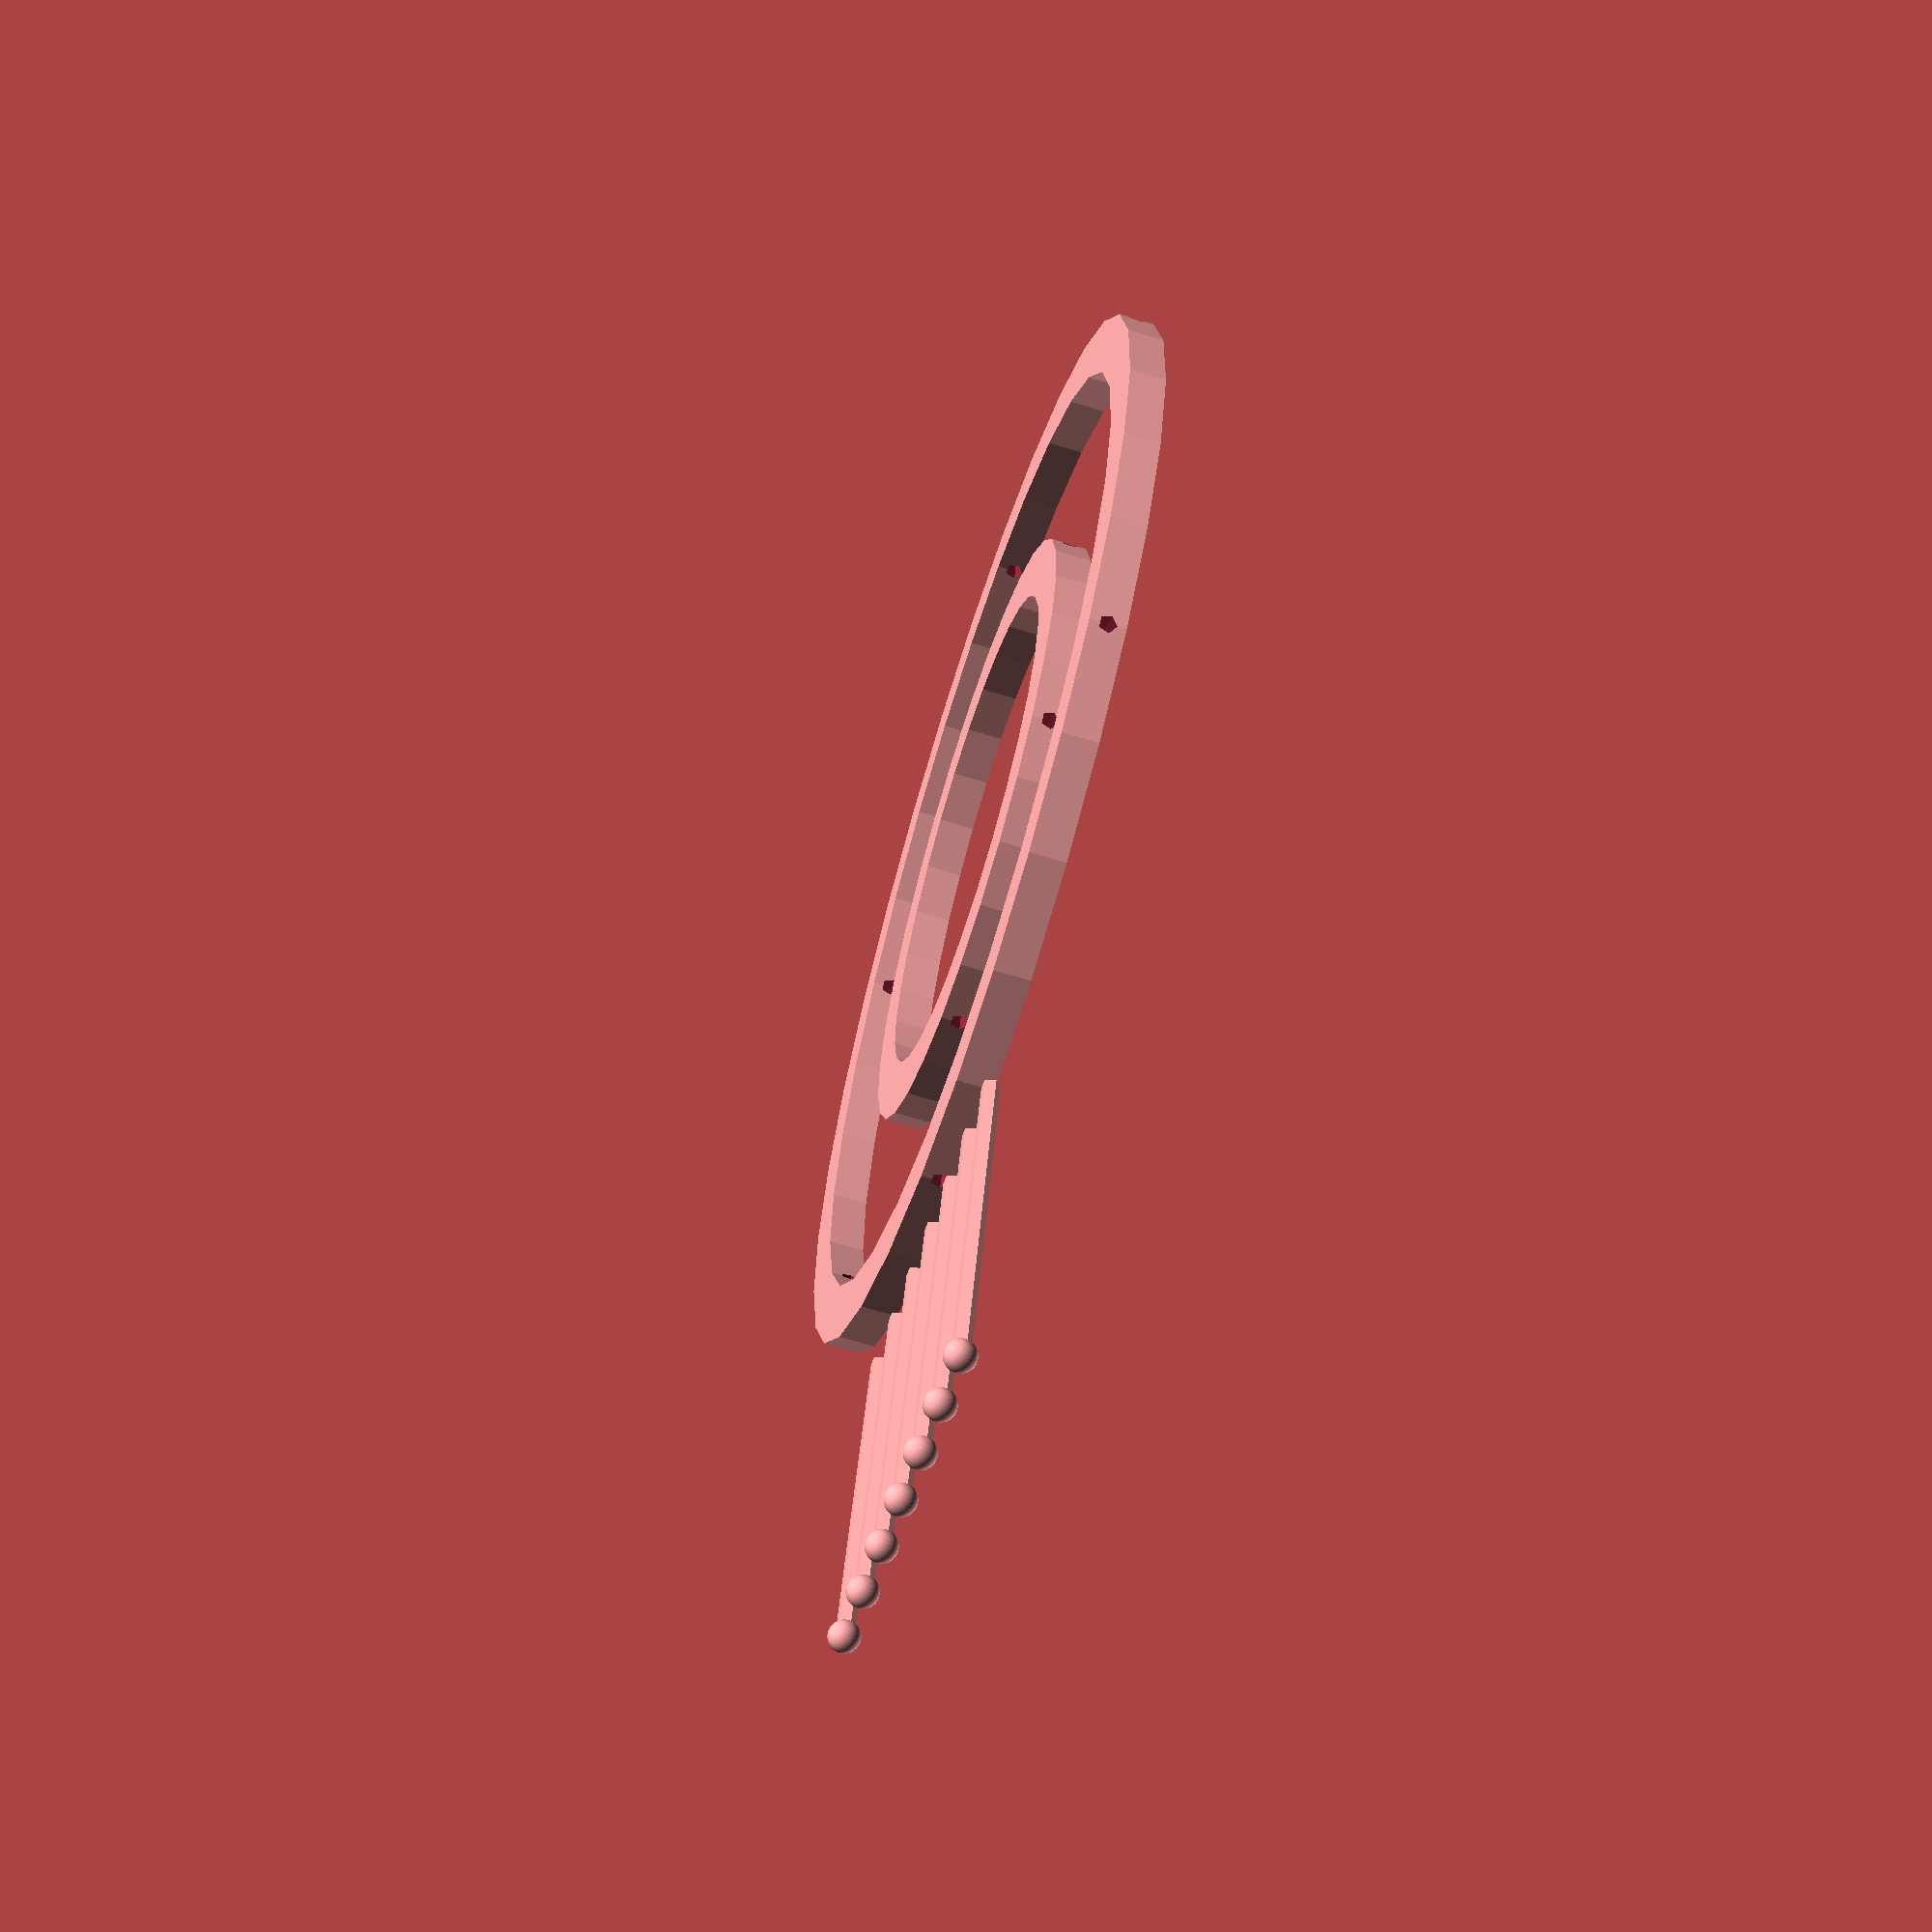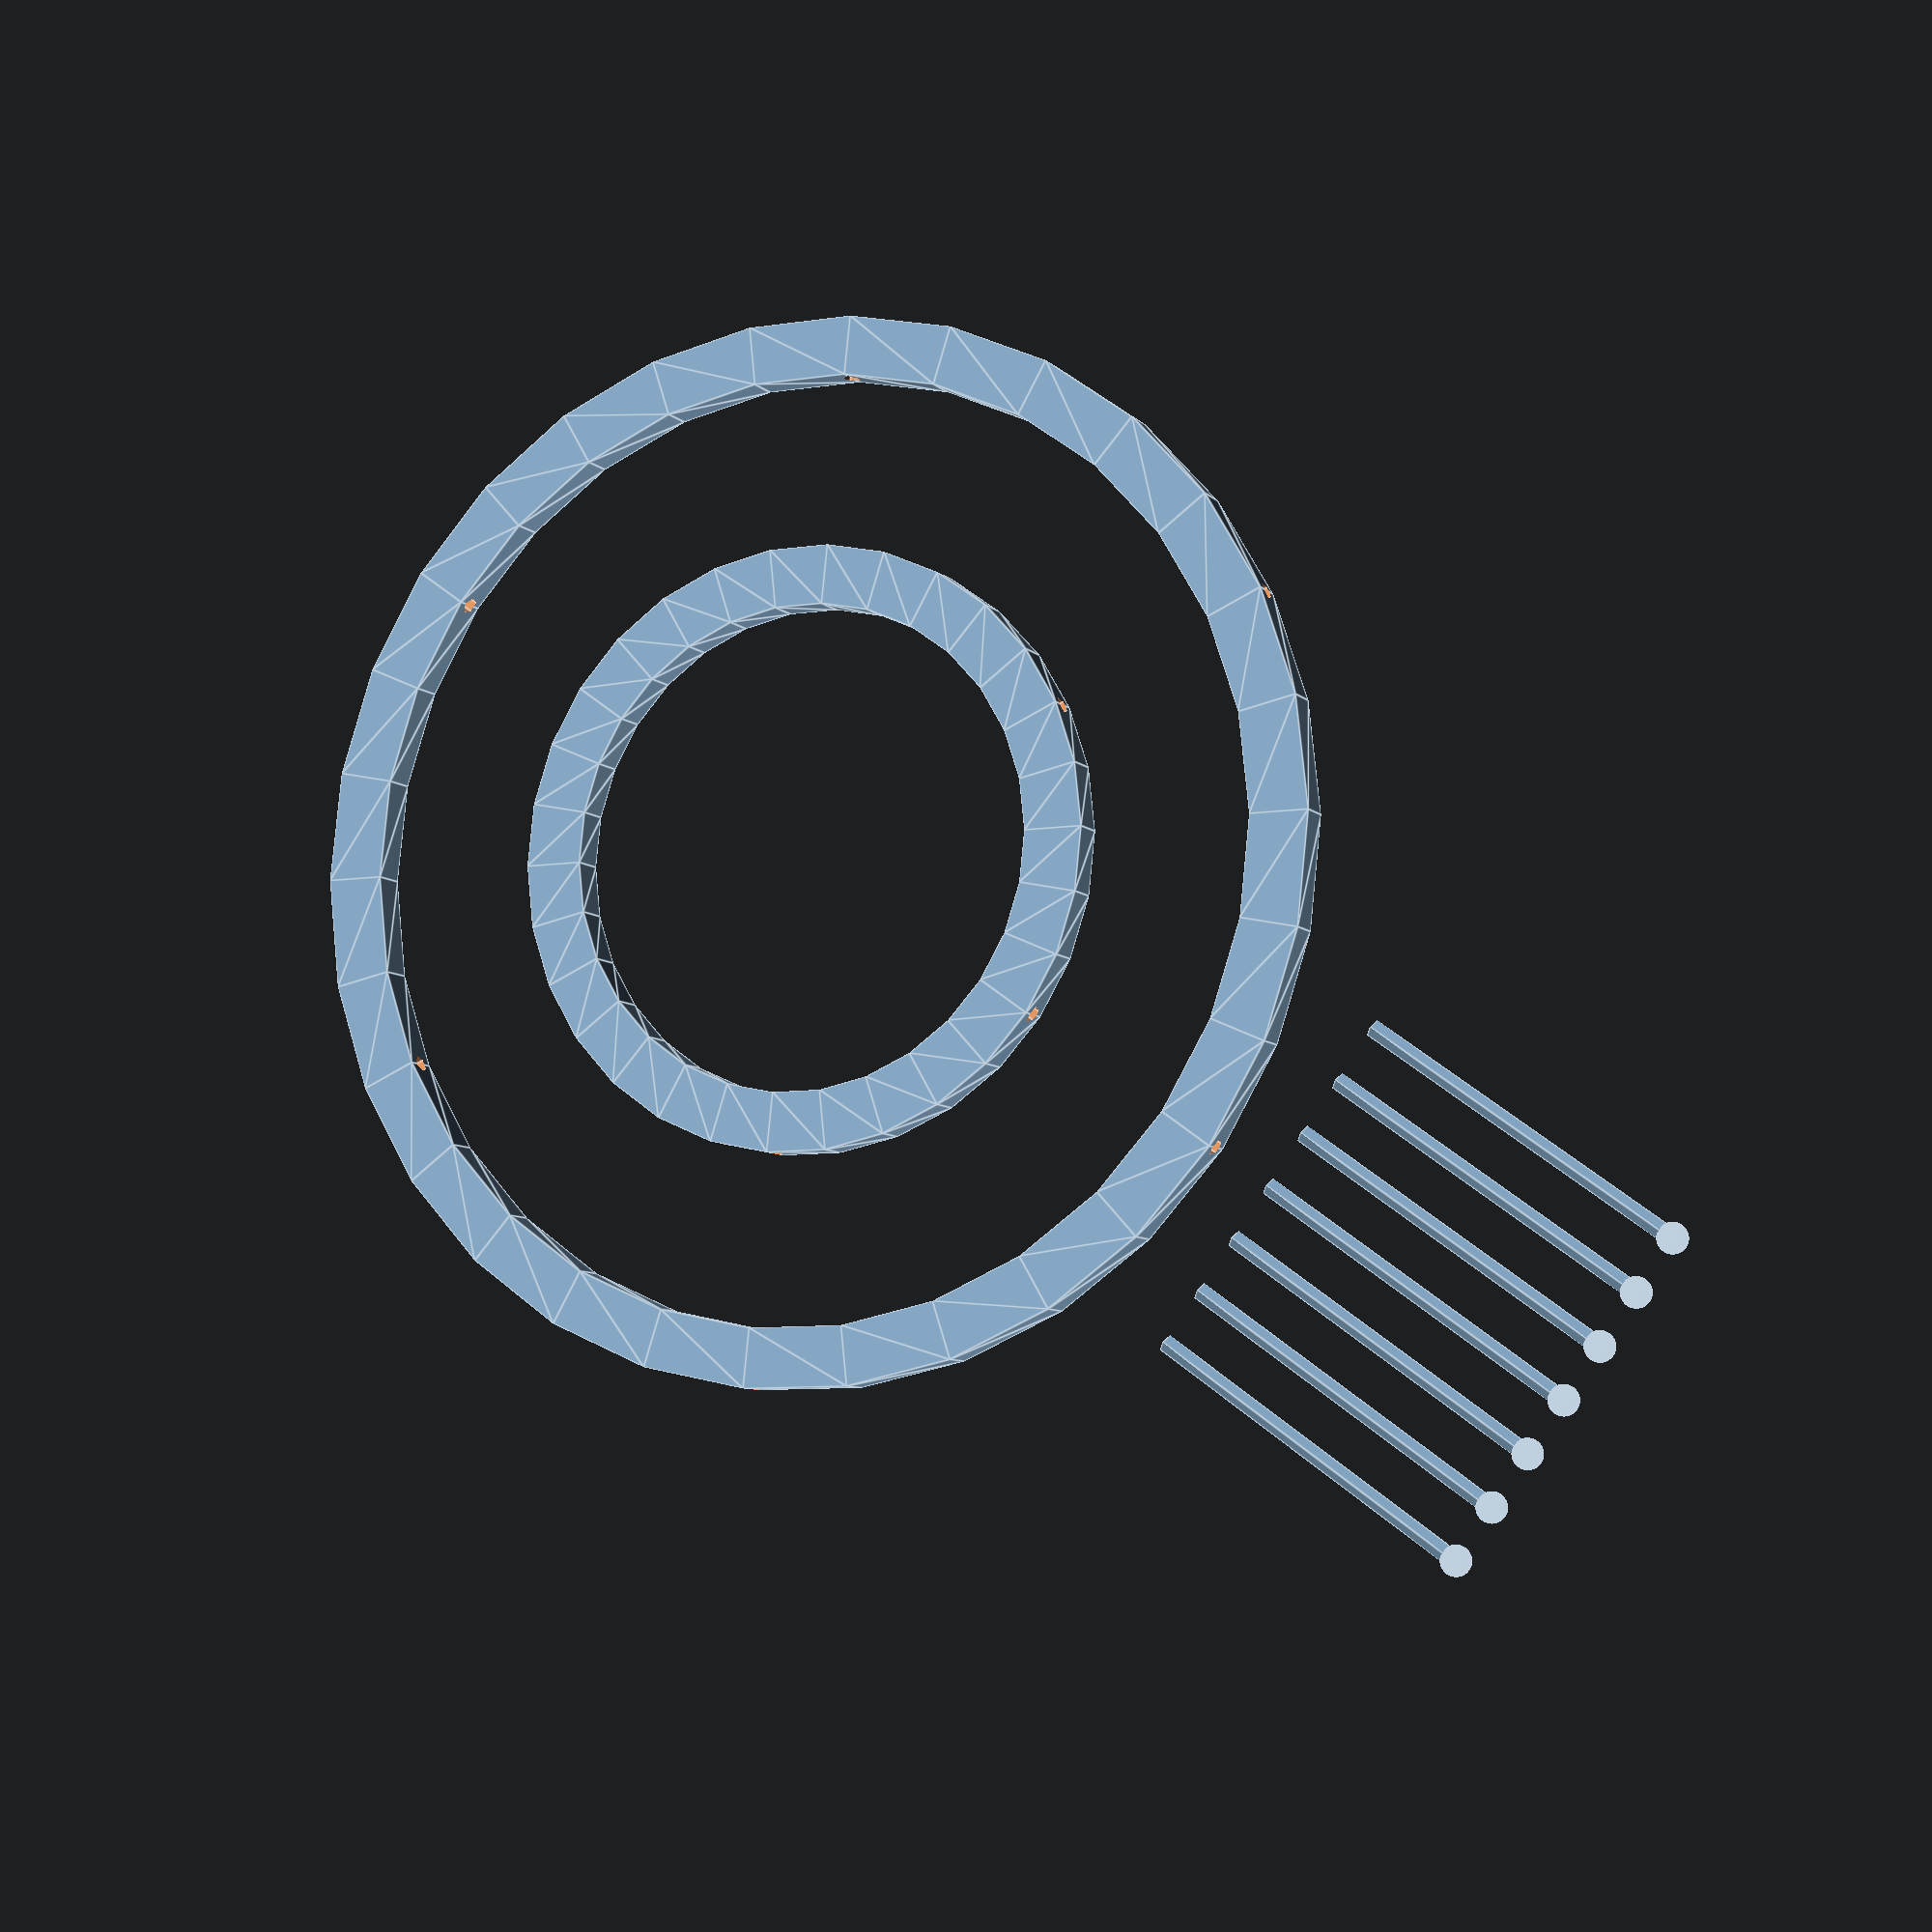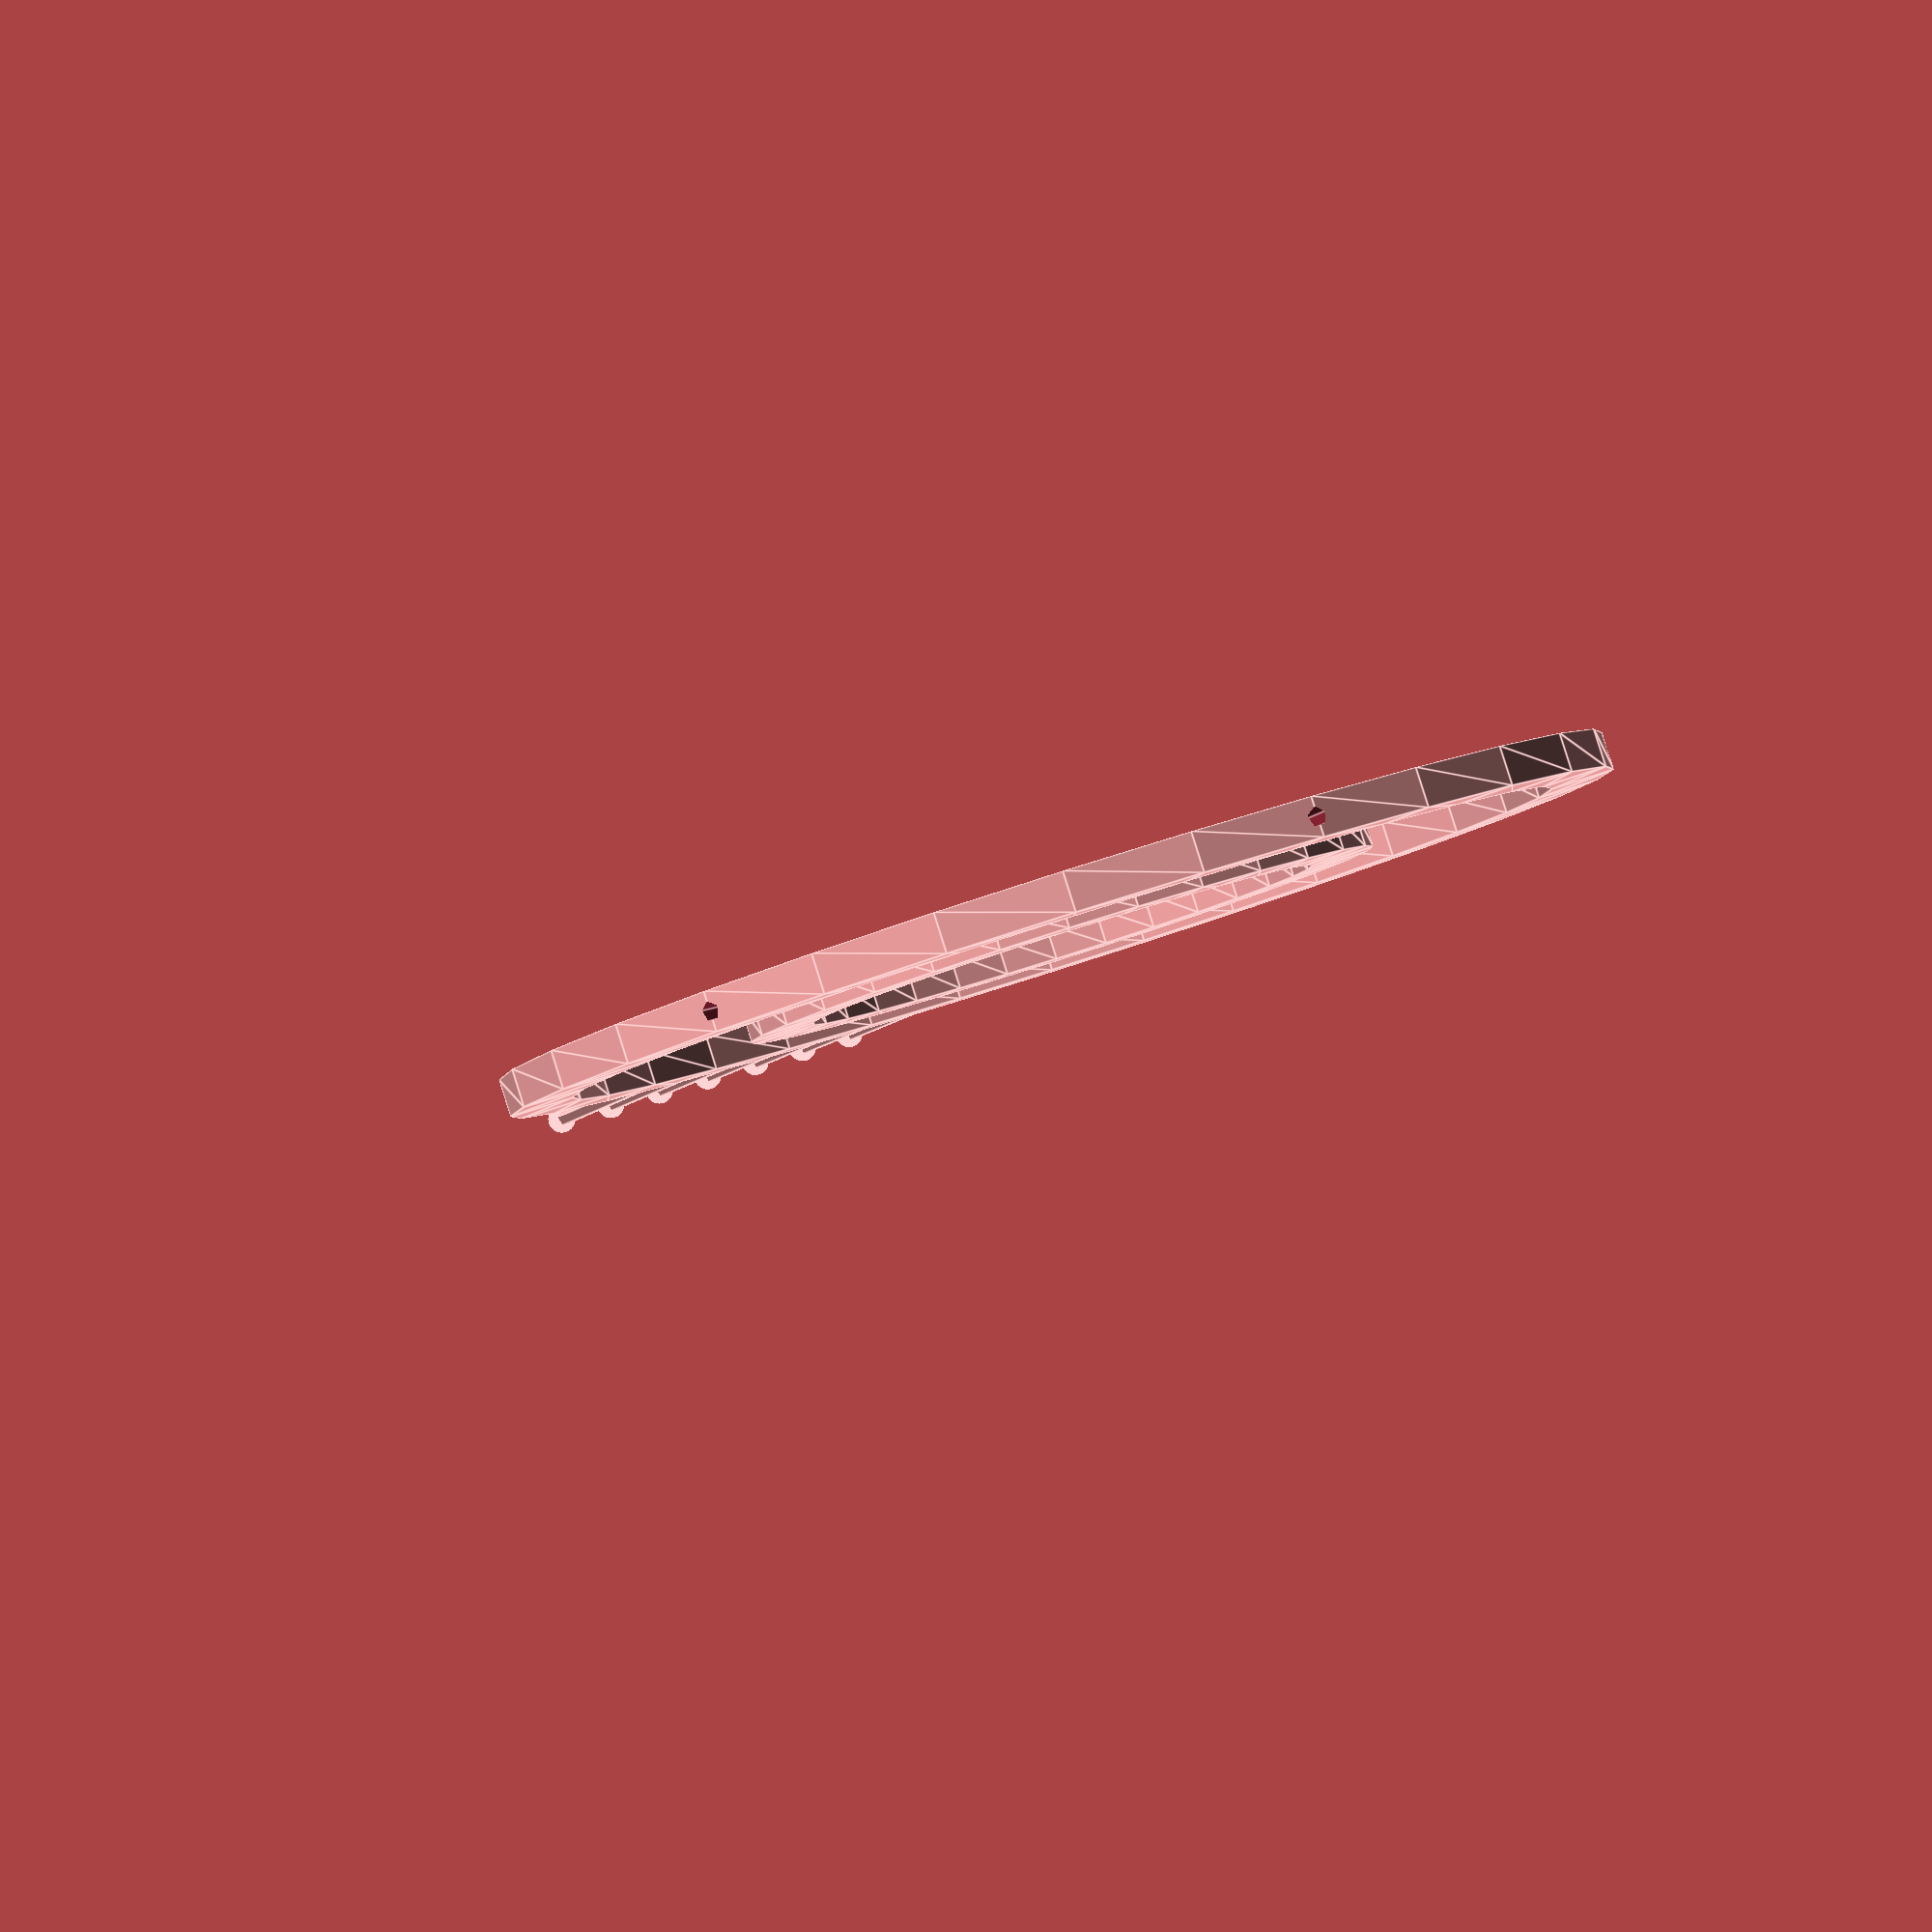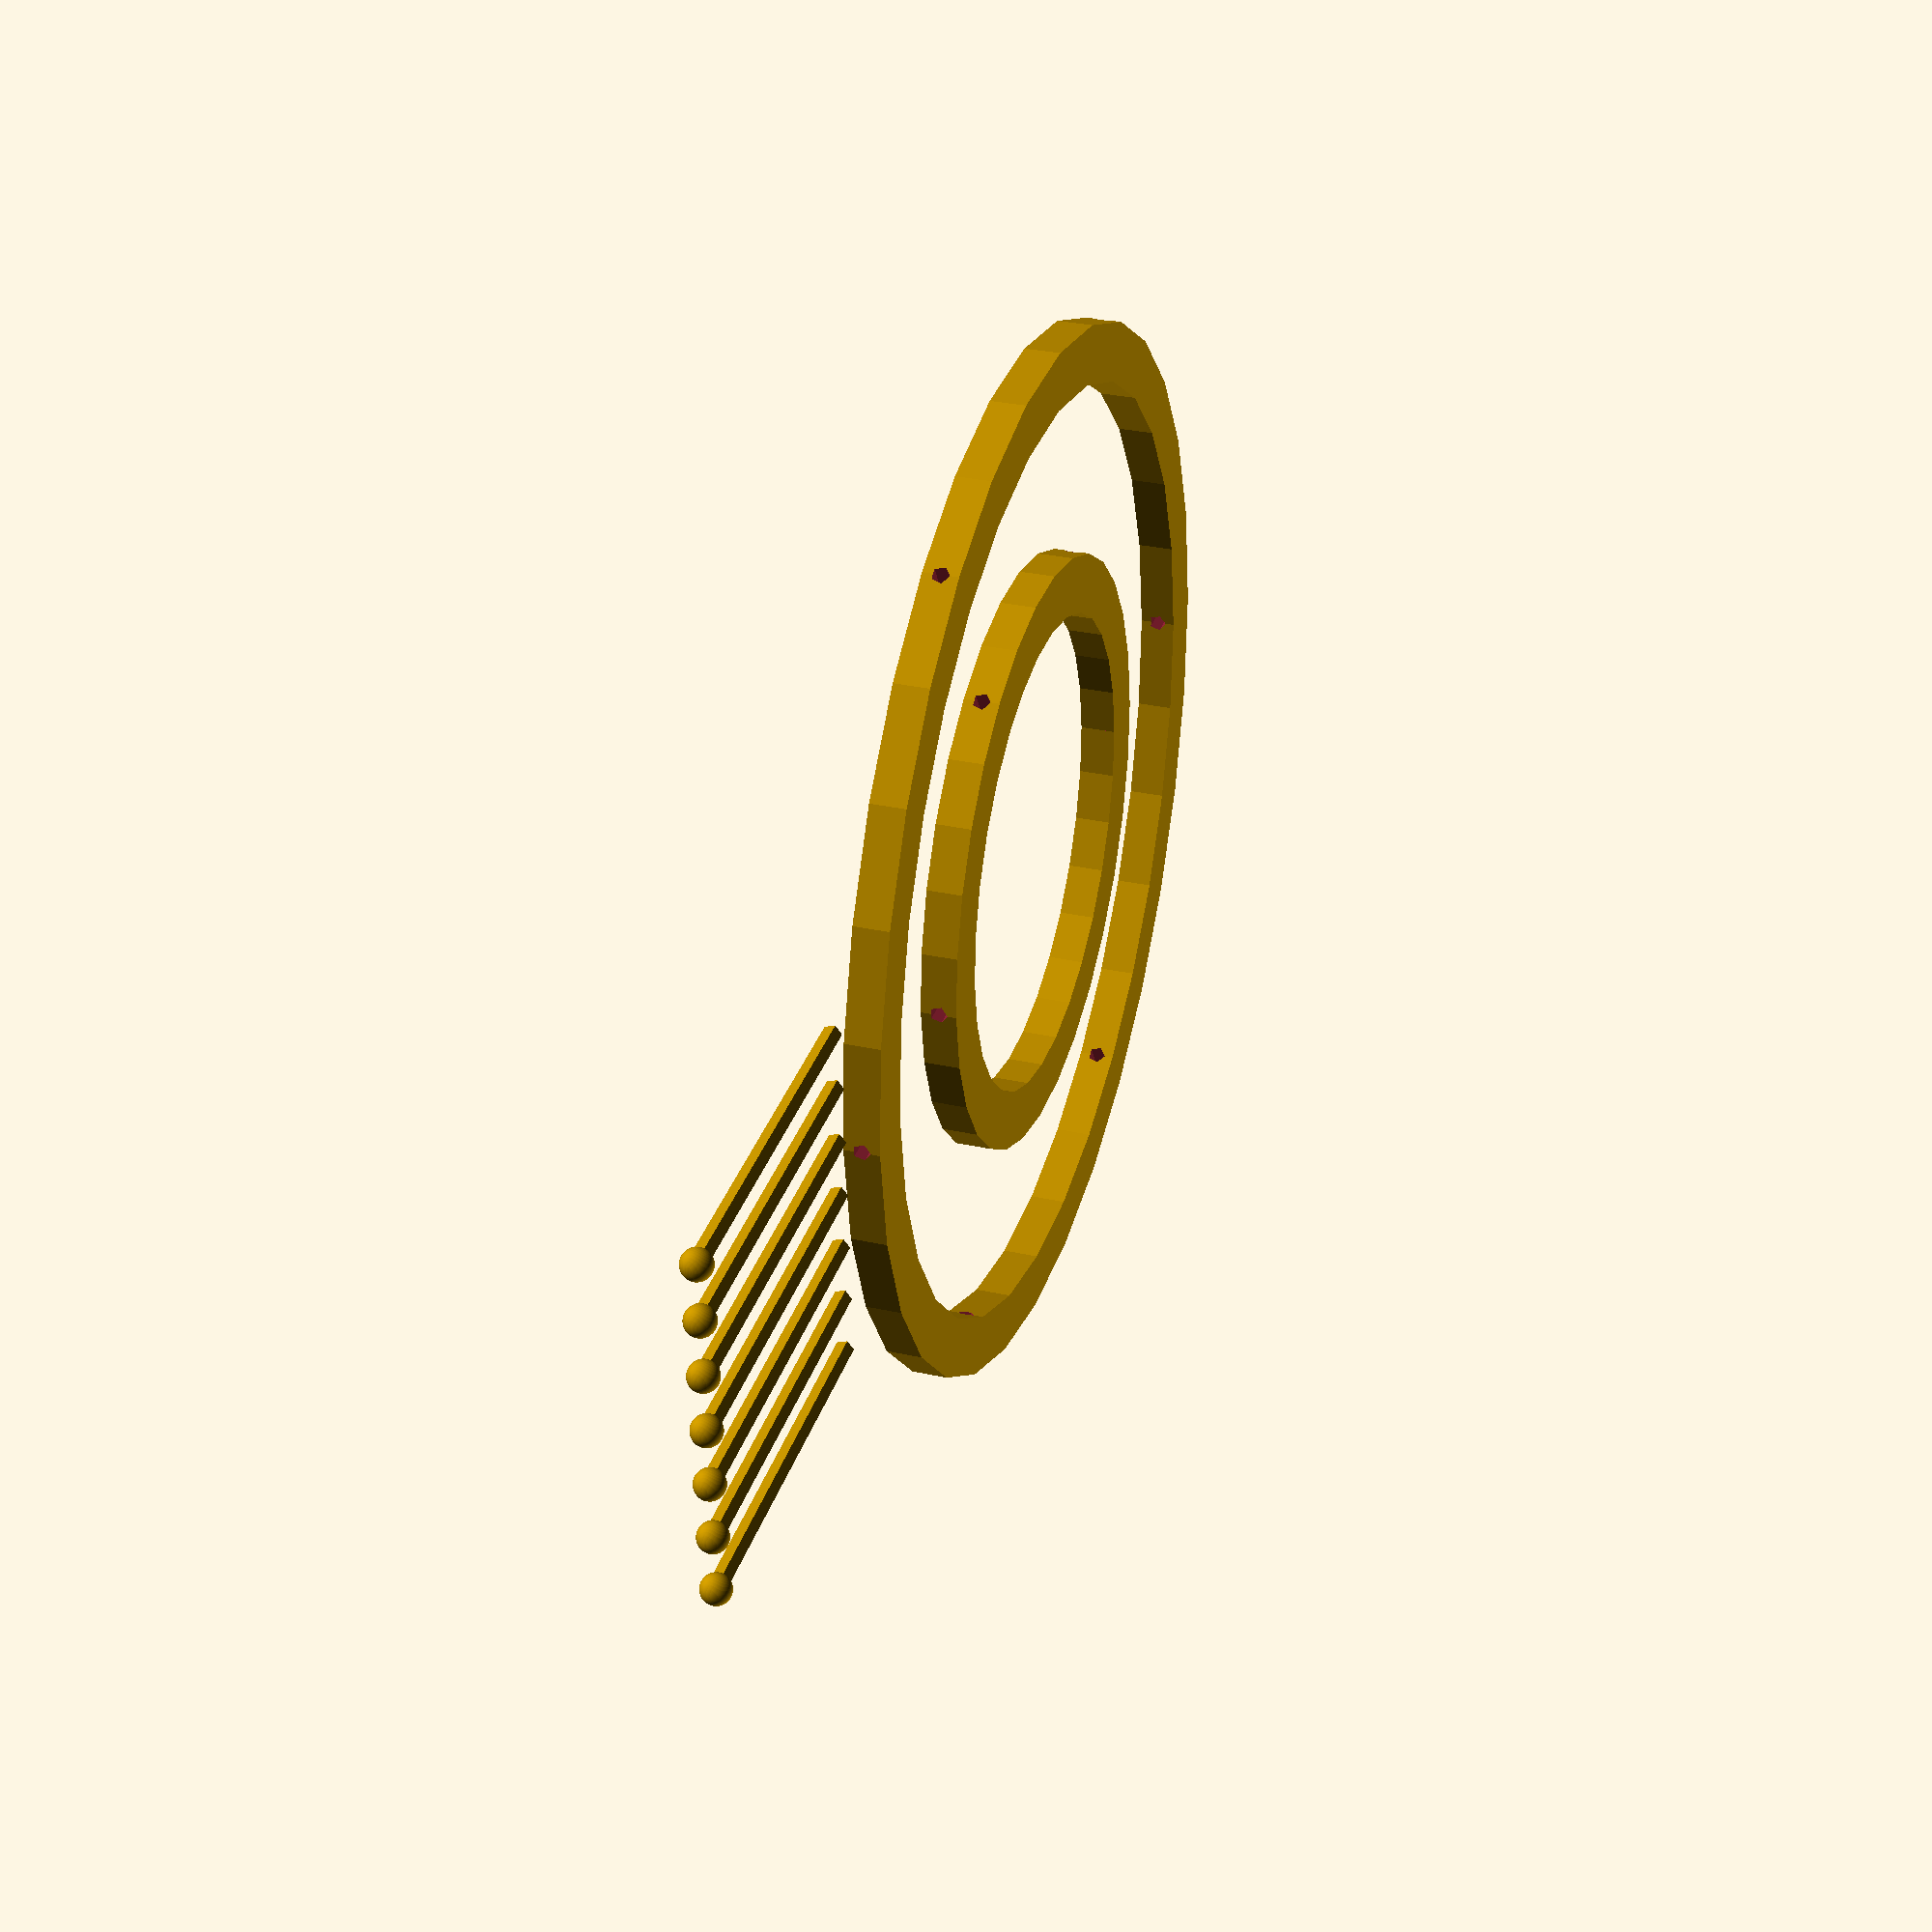
<openscad>
OUTER = 100;
BULB = 41;
THICKNESS = 6;

module spindle(rot=0) {
    rotate([0,0,rot]) {
        translate([BULB, 0, 0]) 
        rotate([0,90,0]) 
        cylinder(r=1.51, h=OUTER-BULB);
    }
};

// create the spindles
for (n=[-3:3]) {
    translate([60,10*n,0]) {
        translate([OUTER,0,0])
        sphere(r=2.5, $fn=100);
        spindle();
    }
}

for(a=[0:60:360]) echo(a);

// the main rings
difference() {
    union() {
        translate([0,0,-THICKNESS/2]) {
            // inner annulus (bulb bracket)
            rotate_extrude(convexity=10)
            translate([BULB,0,0]) 
            square([10,THICKNESS]);
            // outer annulus
            rotate_extrude(convexity=10)
            translate([OUTER - 20,0,0]) 
            square([10,THICKNESS]);
        }
    }

    // the spindles
    group() {
        for(a=[0:60:360]) {
            spindle(rot=a);
        }
    }
}
</openscad>
<views>
elev=245.8 azim=284.8 roll=107.2 proj=p view=wireframe
elev=187.9 azim=324.0 roll=336.0 proj=p view=edges
elev=92.7 azim=294.1 roll=197.5 proj=p view=edges
elev=148.9 azim=183.1 roll=72.5 proj=p view=solid
</views>
